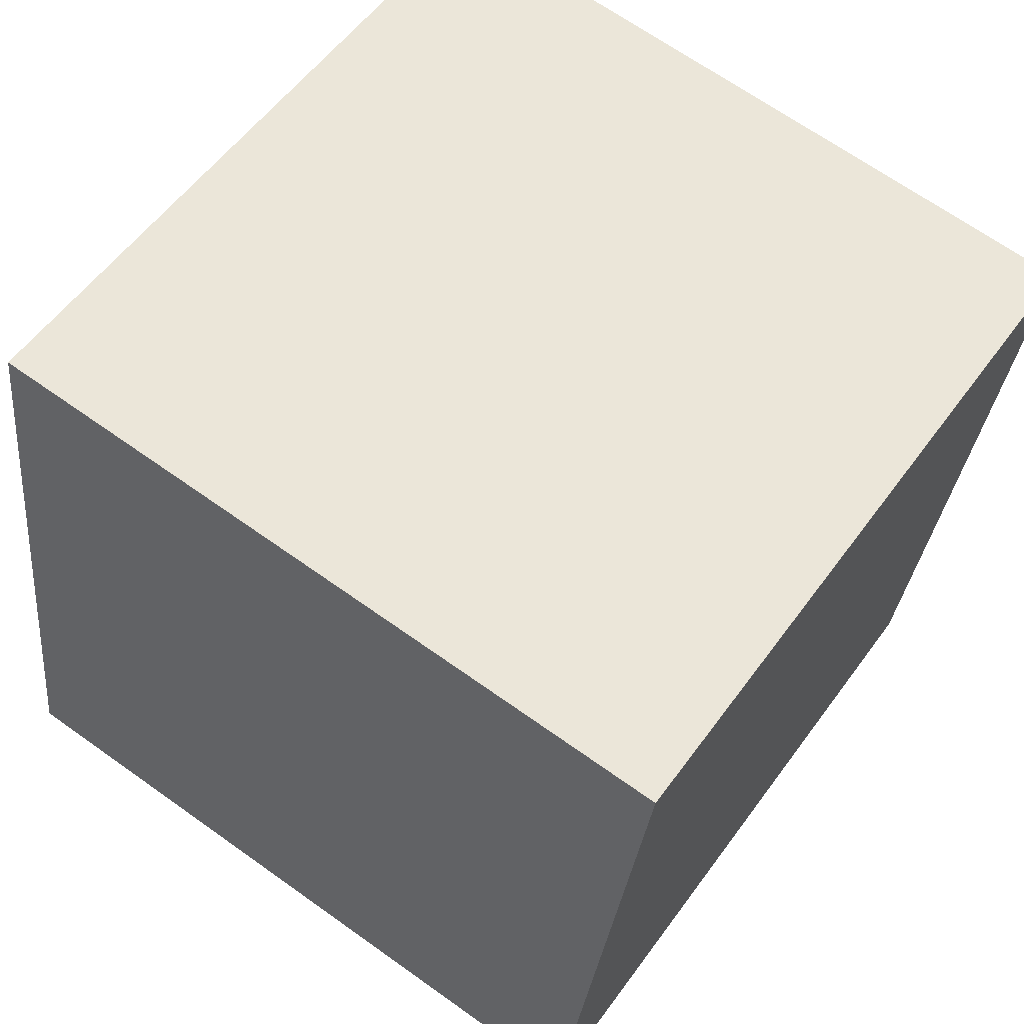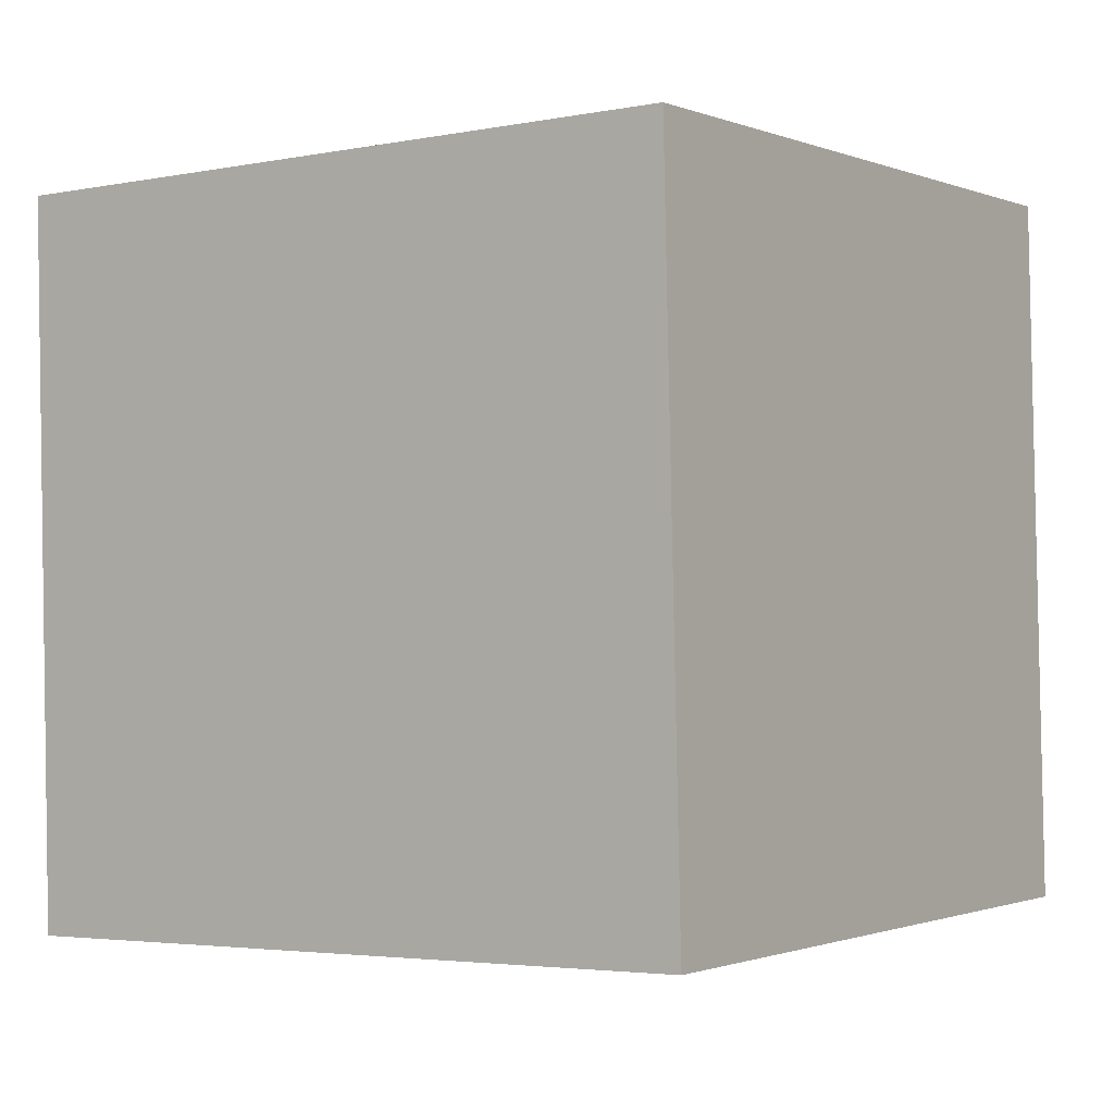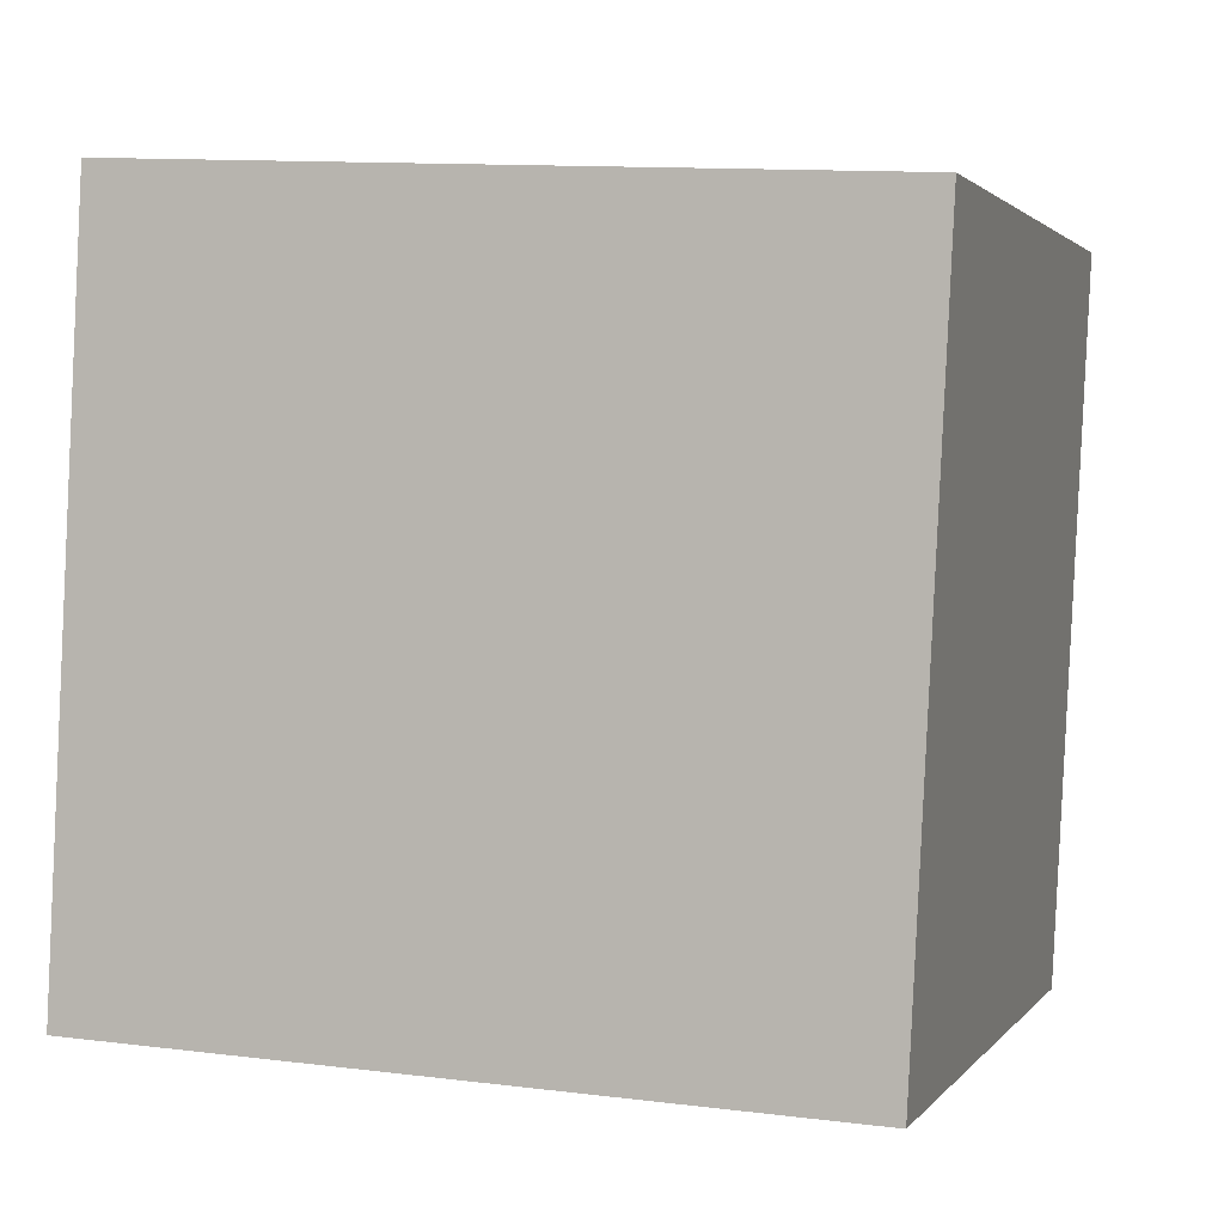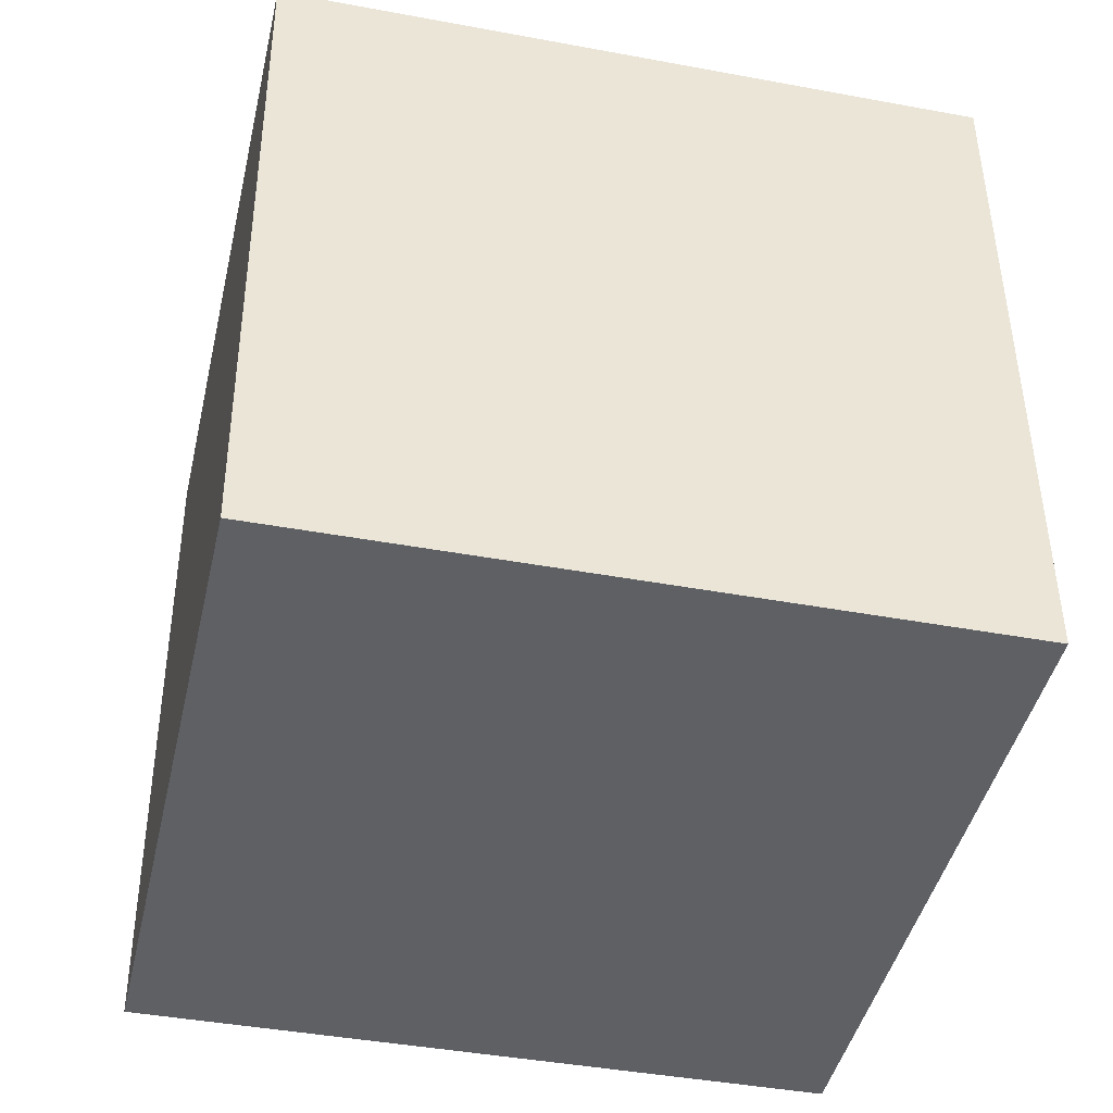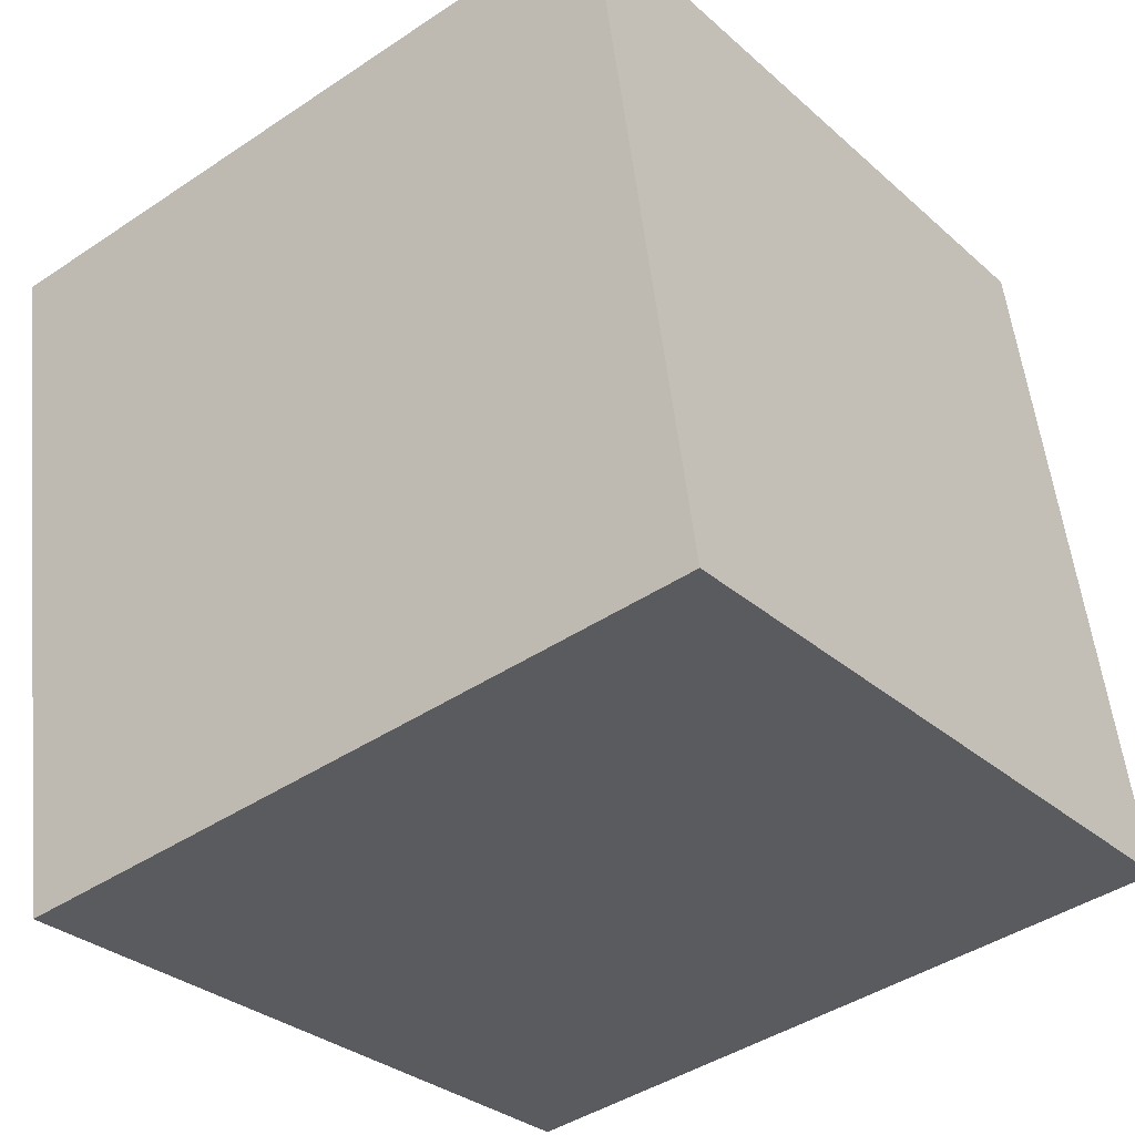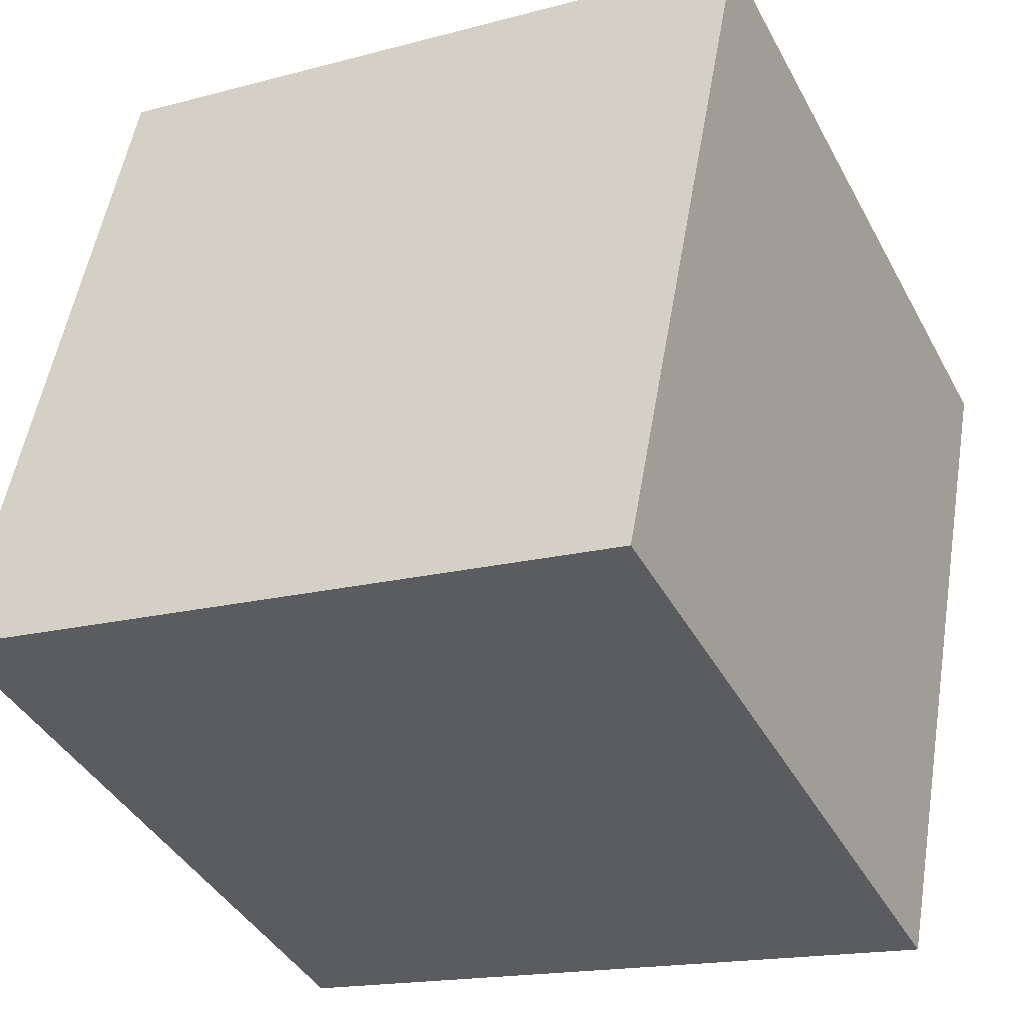
<metadata>
{"format":"obj","ext":"obj","renderer":"f3d","projection":"perspective","resolution":1024,"background":"white","views":[{"elev":67.7,"azim":-56.3,"up":"+Y"},{"elev":-3.3,"azim":-66.3,"up":"+Z"},{"elev":12.8,"azim":-74.8,"up":"+Y"},{"elev":-41.3,"azim":66.7,"up":"+Z"},{"elev":-43.3,"azim":126.7,"up":"+Y"},{"elev":-40.1,"azim":24.2,"up":"+Y"}]}
</metadata>
<code>
o Cube
v -27.19 38.32 31.51
v -25.01 37.87 -33.78
v 39.18 25.9 -31.55
v 36.99 26.35 33.74
v -39.18 -25.9 31.55
v -36.99 -26.35 -33.74
v 27.19 -38.32 -31.51
v 25.01 -37.87 33.78
f 1 2 3 4
f 5 8 7 6
f 1 5 6 2
f 2 6 7 3
f 3 7 8 4
f 5 1 4 8

</code>
